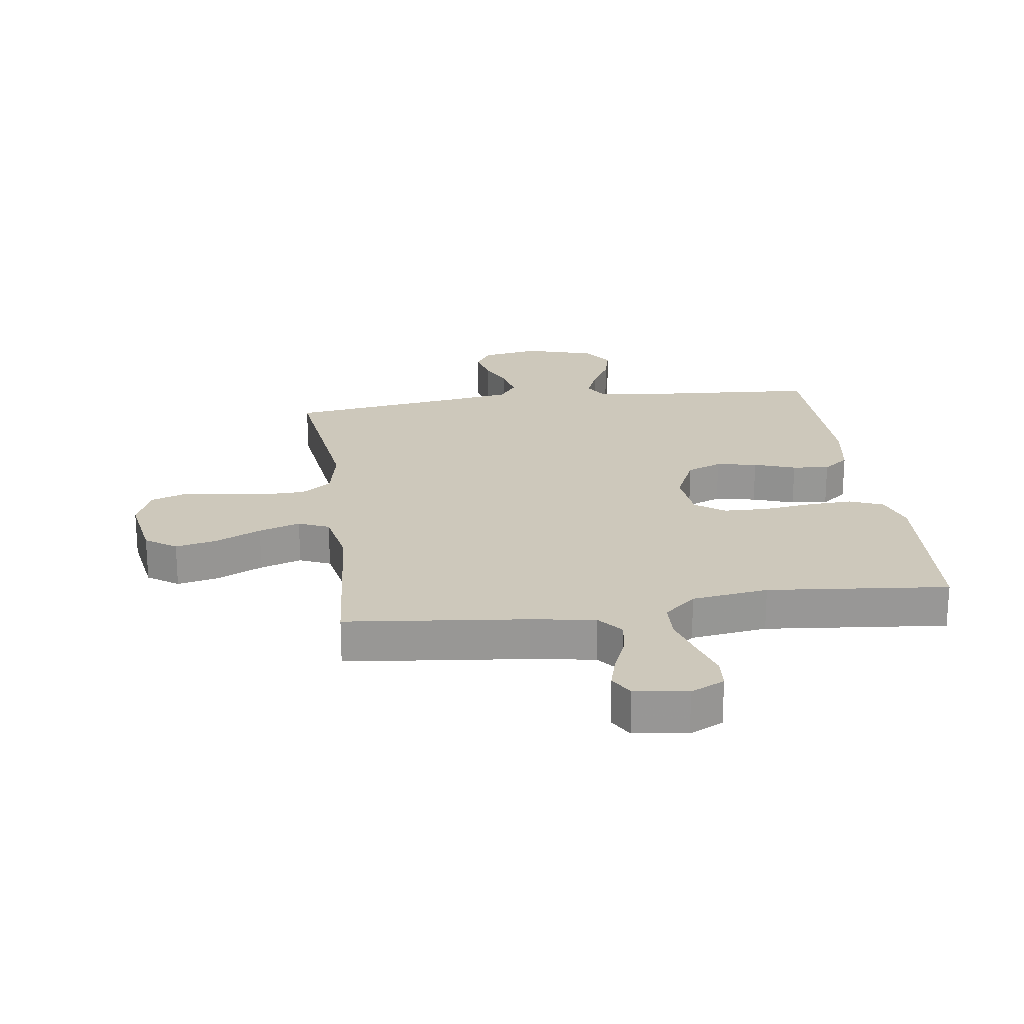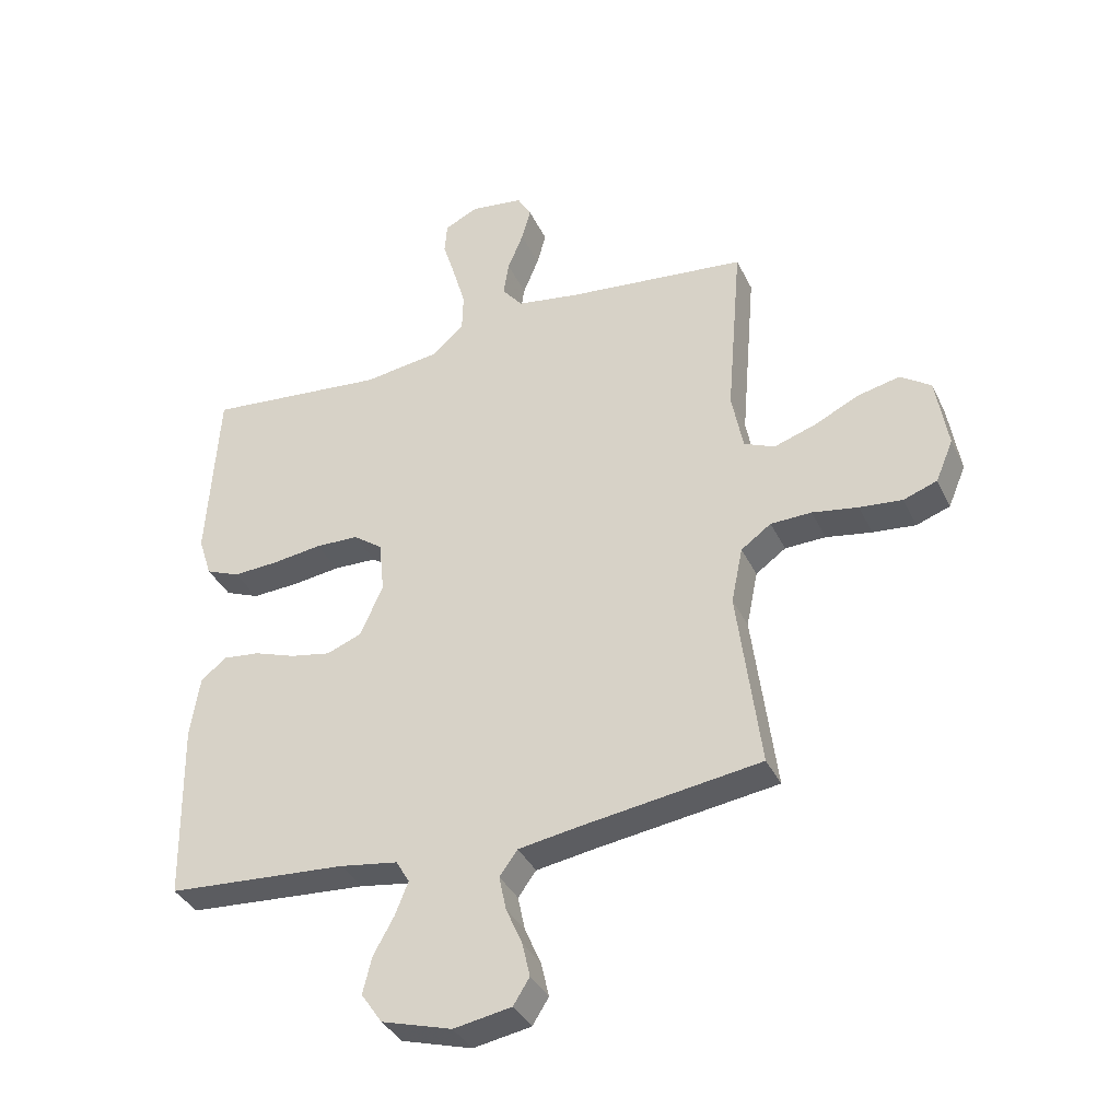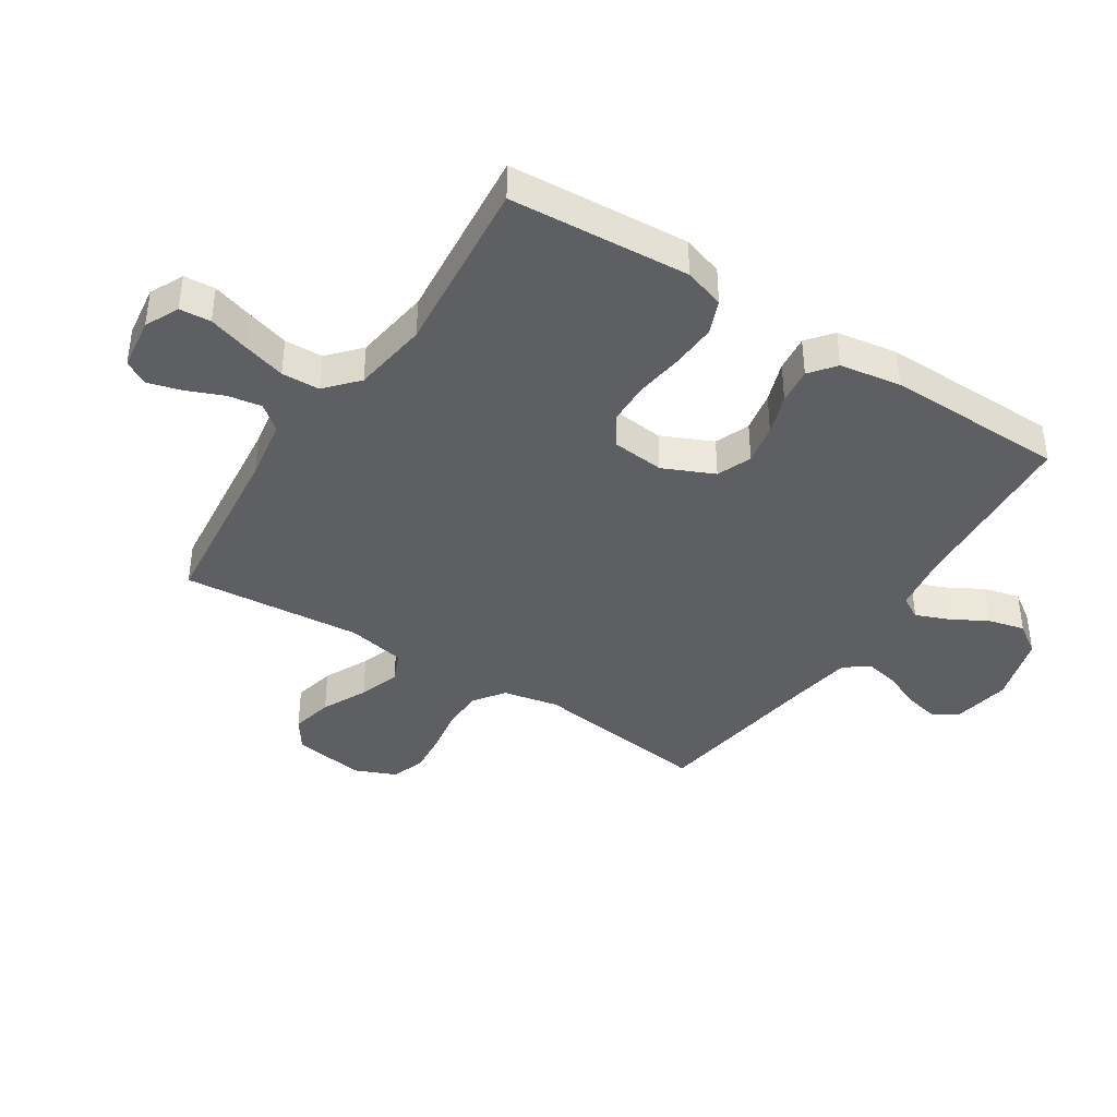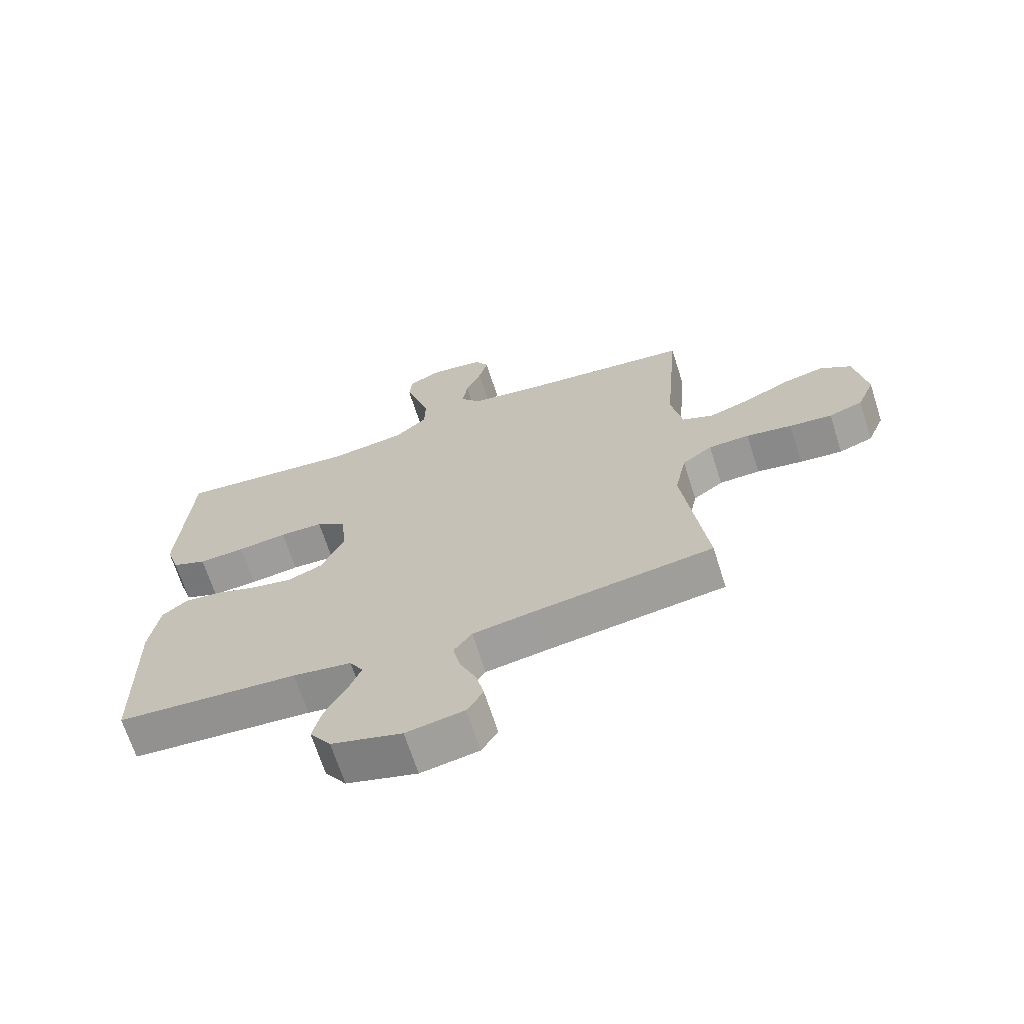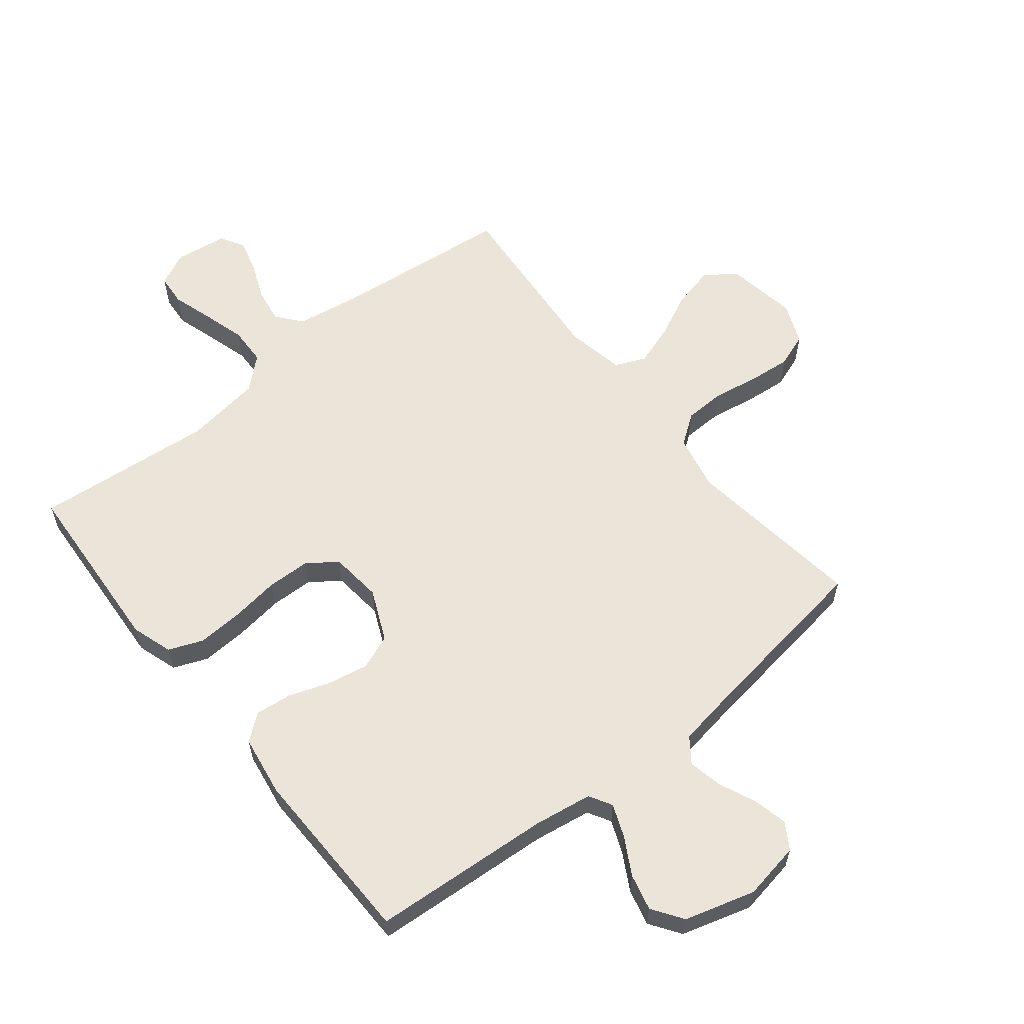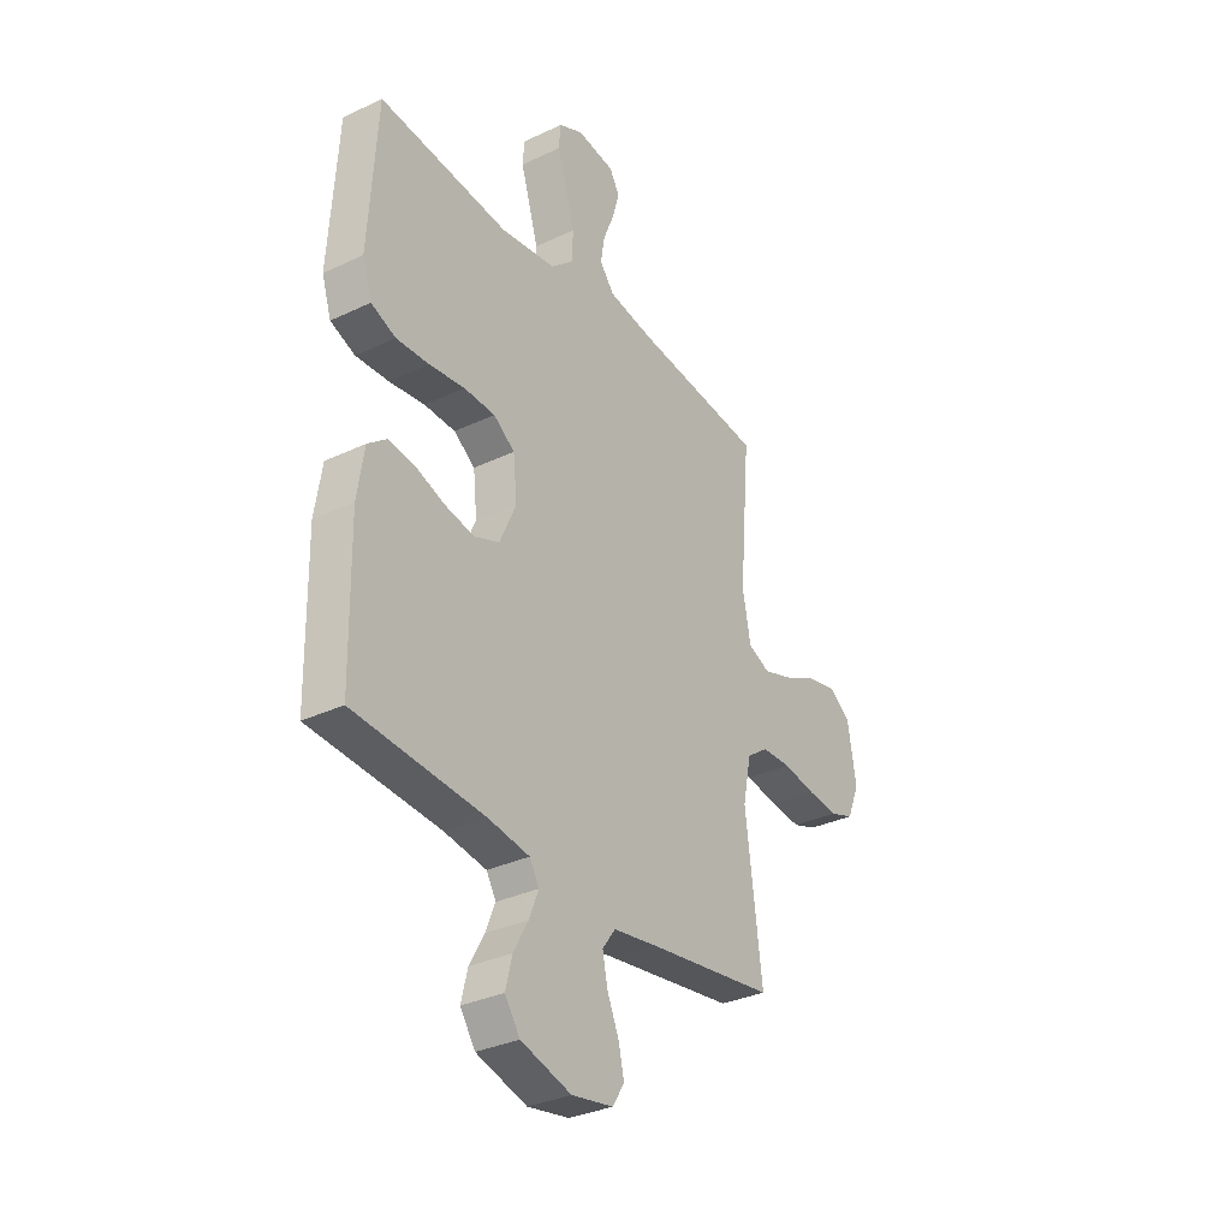
<metadata>
{"format":"obj","ext":"obj","renderer":"f3d","projection":"perspective","resolution":1024,"background":"white","views":[{"elev":22.0,"azim":-7.8,"up":"+Y"},{"elev":-36.4,"azim":-156.8,"up":"+Z"},{"elev":-40.0,"azim":57.2,"up":"+Y"},{"elev":-67.9,"azim":-162.3,"up":"+Z"},{"elev":59.6,"azim":141.3,"up":"+Y"},{"elev":-32.5,"azim":123.4,"up":"+Z"}]}
</metadata>
<code>
v -0.5 0.07 -0.5
v -0.461 0.07 -0.2
v -0.48 0.07 -0.107
v -0.53 0.07 -0.071
v -0.598 0.07 -0.069
v -0.674 0.07 -0.082
v -0.745 0.07 -0.089
v -0.801 0.07 -0.069
v -0.83 0.07 0
v -0.81 0.07 0.12
v -0.759 0.07 0.155
v -0.689 0.07 0.139
v -0.614 0.07 0.103
v -0.545 0.07 0.08
v -0.494 0.07 0.102
v -0.475 0.07 0.2
v -0.5 0.07 0.5
v -0.2 0.07 0.532
v -0.095 0.07 0.549
v -0.061 0.07 0.591
v -0.07 0.07 0.648
v -0.096 0.07 0.711
v -0.111 0.07 0.766
v -0.088 0.07 0.806
v 0 0.07 0.818
v 0.056 0.07 0.791
v 0.06 0.07 0.739
v 0.039 0.07 0.672
v 0.018 0.07 0.6
v 0.02 0.07 0.536
v 0.073 0.07 0.489
v 0.2 0.07 0.471
v 0.5 0.07 0.5
v 0.519 0.07 0.2
v 0.497 0.07 0.132
v 0.44 0.07 0.109
v 0.364 0.07 0.113
v 0.282 0.07 0.124
v 0.21 0.07 0.122
v 0.161 0.07 0.087
v 0.152 0.07 0
v 0.19 0.07 -0.085
v 0.248 0.07 -0.108
v 0.316 0.07 -0.095
v 0.385 0.07 -0.071
v 0.446 0.07 -0.064
v 0.489 0.07 -0.098
v 0.505 0.07 -0.2
v 0.5 0.07 -0.5
v 0.2 0.07 -0.521
v 0.103 0.07 -0.536
v 0.081 0.07 -0.574
v 0.103 0.07 -0.629
v 0.137 0.07 -0.69
v 0.152 0.07 -0.751
v 0.117 0.07 -0.802
v 0 0.07 -0.836
v -0.096 0.07 -0.819
v -0.123 0.07 -0.776
v -0.11 0.07 -0.719
v -0.083 0.07 -0.657
v -0.071 0.07 -0.6
v -0.101 0.07 -0.559
v -0.2 0.07 -0.543
v -0.5 0 -0.5
v -0.461 0 -0.2
v -0.48 0 -0.107
v -0.53 0 -0.071
v -0.598 0 -0.069
v -0.674 0 -0.082
v -0.745 0 -0.089
v -0.801 0 -0.069
v -0.83 0 0
v -0.81 0 0.12
v -0.759 0 0.155
v -0.689 0 0.139
v -0.614 0 0.103
v -0.545 0 0.08
v -0.494 0 0.102
v -0.475 0 0.2
v -0.5 0 0.5
v -0.2 0 0.532
v -0.095 0 0.549
v -0.061 0 0.591
v -0.07 0 0.648
v -0.096 0 0.711
v -0.111 0 0.766
v -0.088 0 0.806
v 0 0 0.818
v 0.056 0 0.791
v 0.06 0 0.739
v 0.039 0 0.672
v 0.018 0 0.6
v 0.02 0 0.536
v 0.073 0 0.489
v 0.2 0 0.471
v 0.5 0 0.5
v 0.519 0 0.2
v 0.497 0 0.132
v 0.44 0 0.109
v 0.364 0 0.113
v 0.282 0 0.124
v 0.21 0 0.122
v 0.161 0 0.087
v 0.152 0 0
v 0.19 0 -0.085
v 0.248 0 -0.108
v 0.316 0 -0.095
v 0.385 0 -0.071
v 0.446 0 -0.064
v 0.489 0 -0.098
v 0.505 0 -0.2
v 0.5 0 -0.5
v 0.2 0 -0.521
v 0.103 0 -0.536
v 0.081 0 -0.574
v 0.103 0 -0.629
v 0.137 0 -0.69
v 0.152 0 -0.751
v 0.117 0 -0.802
v 0 0 -0.836
v -0.096 0 -0.819
v -0.123 0 -0.776
v -0.11 0 -0.719
v -0.083 0 -0.657
v -0.071 0 -0.6
v -0.101 0 -0.559
v -0.2 0 -0.543
f 59 60 61
f 58 59 61
f 57 58 61
f 56 57 61
f 55 56 61
f 54 55 61
f 53 54 61
f 52 53 61 62
f 51 52 62 63
f 48 49 50
f 47 48 50
f 46 47 50
f 45 46 50
f 44 45 50
f 51 63 64
f 50 51 64
f 44 50 64
f 43 44 64
f 36 37 38
f 35 36 38
f 34 35 38
f 33 34 38
f 32 33 38
f 31 32 38 39
f 30 31 39 40
f 26 27 28
f 25 26 28
f 24 25 28
f 23 24 28
f 22 23 28
f 21 22 28
f 20 21 28 29
f 19 20 29 30
f 16 17 18
f 30 40 41
f 19 30 41
f 18 19 41
f 16 18 41
f 15 16 41
f 11 12 13
f 10 11 13
f 9 10 13
f 8 9 13
f 7 8 13
f 6 7 13
f 5 6 13
f 4 5 13 14
f 64 1 2
f 43 64 2
f 42 43 2
f 15 41 42
f 14 15 42
f 4 14 42
f 3 4 42
f 2 3 42
f 125 124 123
f 125 123 122
f 125 122 121
f 125 121 120
f 125 120 119
f 125 119 118
f 125 118 117
f 126 125 117 116
f 127 126 116 115
f 114 113 112
f 114 112 111
f 114 111 110
f 114 110 109
f 114 109 108
f 128 127 115
f 128 115 114
f 128 114 108
f 128 108 107
f 102 101 100
f 102 100 99
f 102 99 98
f 102 98 97
f 102 97 96
f 103 102 96 95
f 104 103 95 94
f 92 91 90
f 92 90 89
f 92 89 88
f 92 88 87
f 92 87 86
f 92 86 85
f 93 92 85 84
f 94 93 84 83
f 82 81 80
f 105 104 94
f 105 94 83
f 105 83 82
f 105 82 80
f 105 80 79
f 77 76 75
f 77 75 74
f 77 74 73
f 77 73 72
f 77 72 71
f 77 71 70
f 77 70 69
f 78 77 69 68
f 66 65 128
f 66 128 107
f 66 107 106
f 106 105 79
f 106 79 78
f 106 78 68
f 106 68 67
f 106 67 66
f 1 65 66 2
f 2 66 67 3
f 3 67 68 4
f 4 68 69 5
f 5 69 70 6
f 6 70 71 7
f 7 71 72 8
f 8 72 73 9
f 9 73 74 10
f 10 74 75 11
f 11 75 76 12
f 12 76 77 13
f 13 77 78 14
f 14 78 79 15
f 15 79 80 16
f 16 80 81 17
f 17 81 82 18
f 18 82 83 19
f 19 83 84 20
f 20 84 85 21
f 21 85 86 22
f 22 86 87 23
f 23 87 88 24
f 24 88 89 25
f 25 89 90 26
f 26 90 91 27
f 27 91 92 28
f 28 92 93 29
f 29 93 94 30
f 30 94 95 31
f 31 95 96 32
f 32 96 97 33
f 33 97 98 34
f 34 98 99 35
f 35 99 100 36
f 36 100 101 37
f 37 101 102 38
f 38 102 103 39
f 39 103 104 40
f 40 104 105 41
f 41 105 106 42
f 42 106 107 43
f 43 107 108 44
f 44 108 109 45
f 45 109 110 46
f 46 110 111 47
f 47 111 112 48
f 48 112 113 49
f 49 113 114 50
f 50 114 115 51
f 51 115 116 52
f 52 116 117 53
f 53 117 118 54
f 54 118 119 55
f 55 119 120 56
f 56 120 121 57
f 57 121 122 58
f 58 122 123 59
f 59 123 124 60
f 60 124 125 61
f 61 125 126 62
f 62 126 127 63
f 63 127 128 64
f 64 128 65 1

</code>
